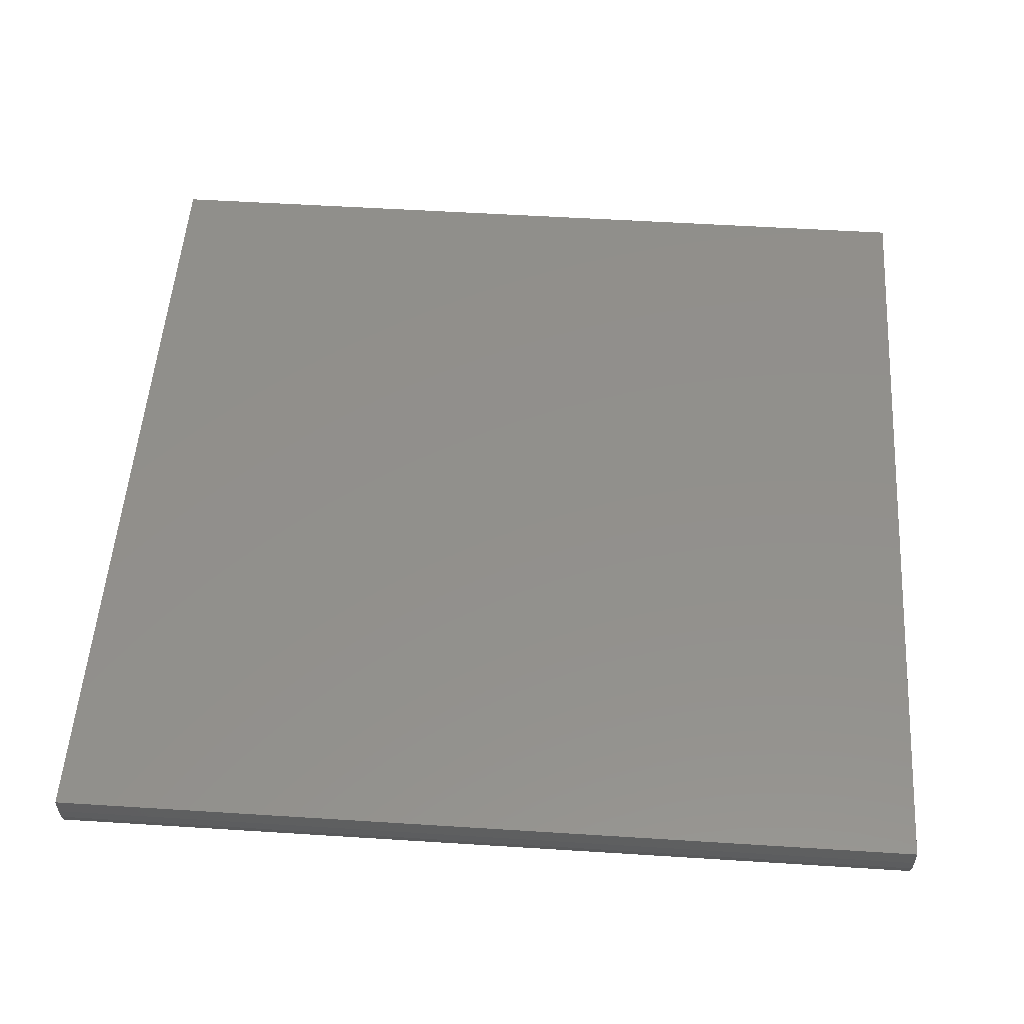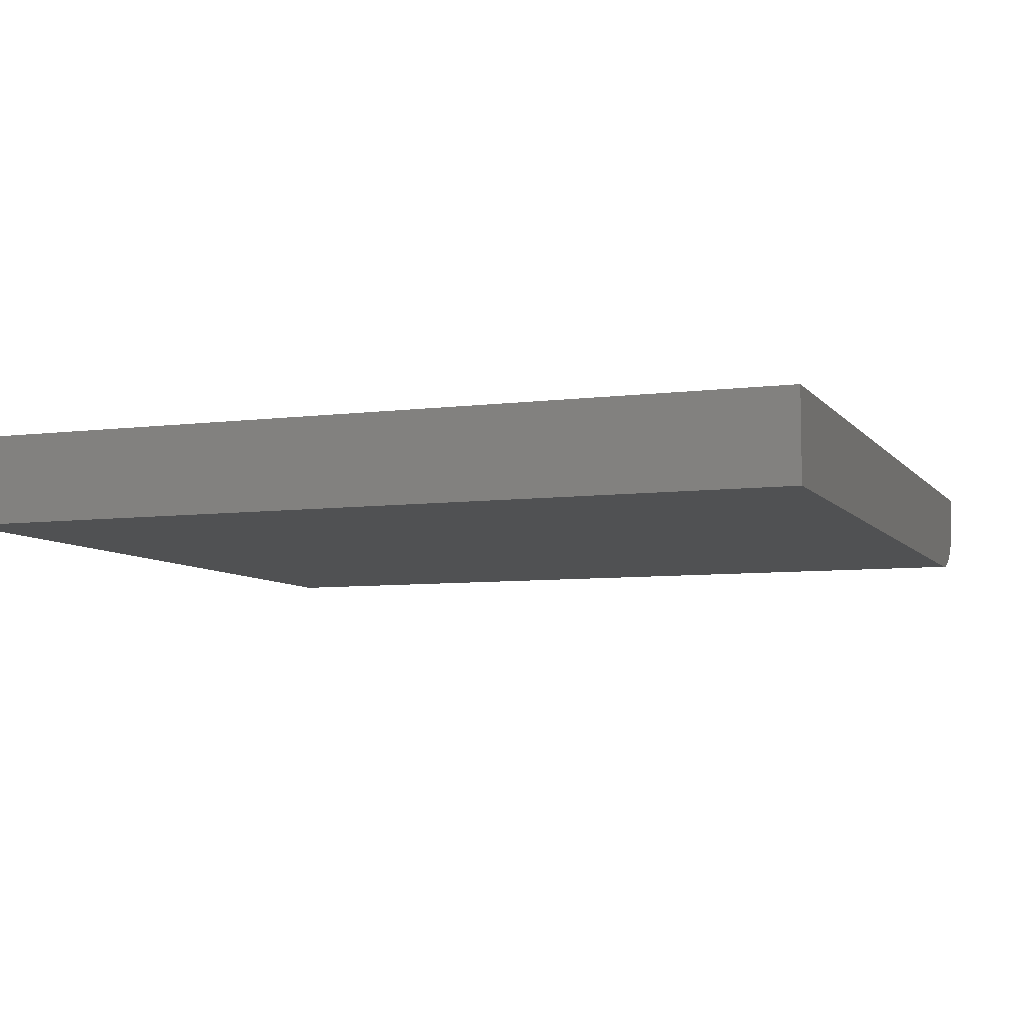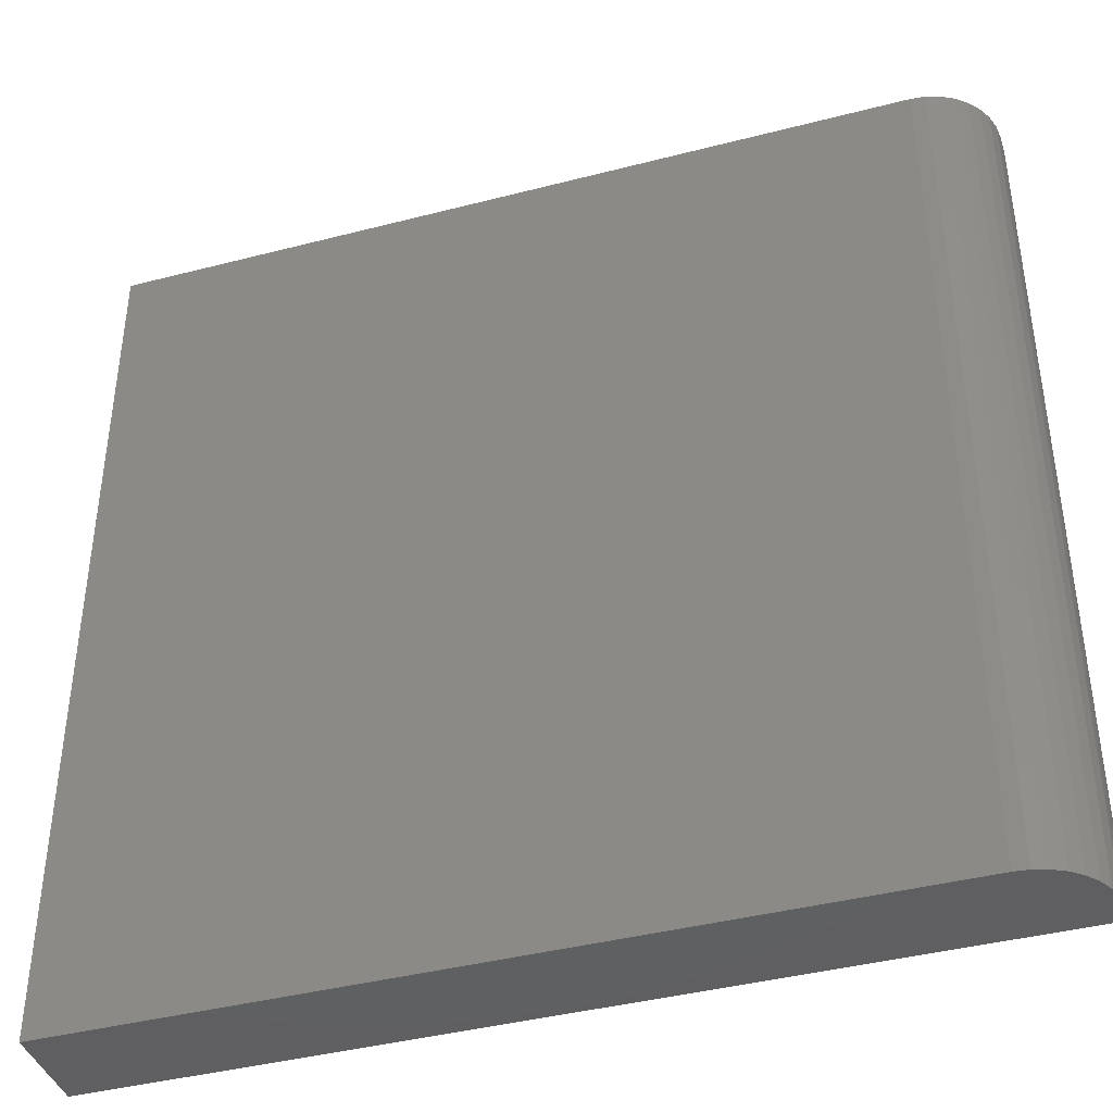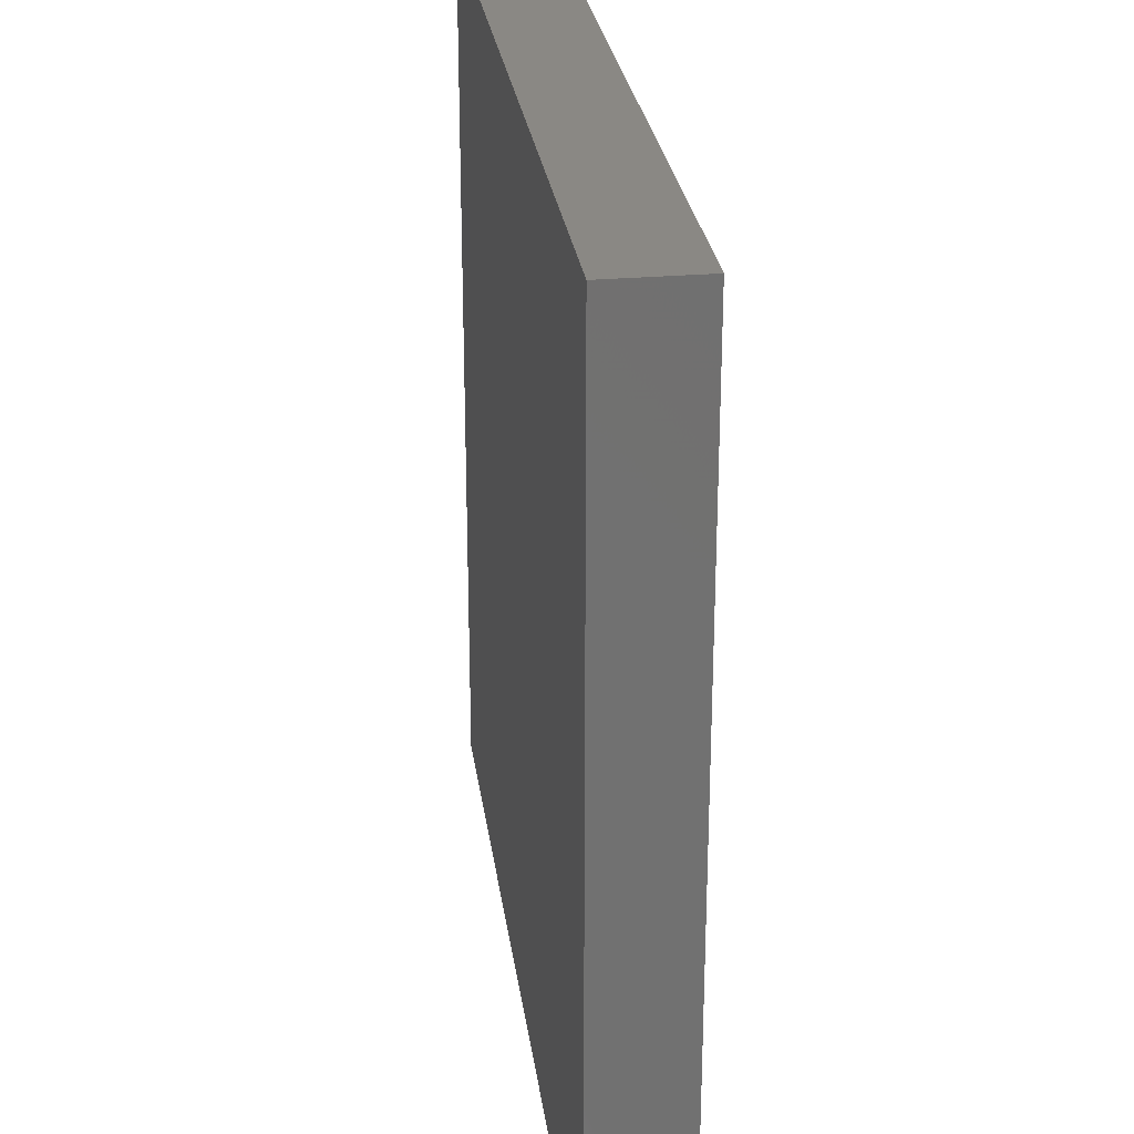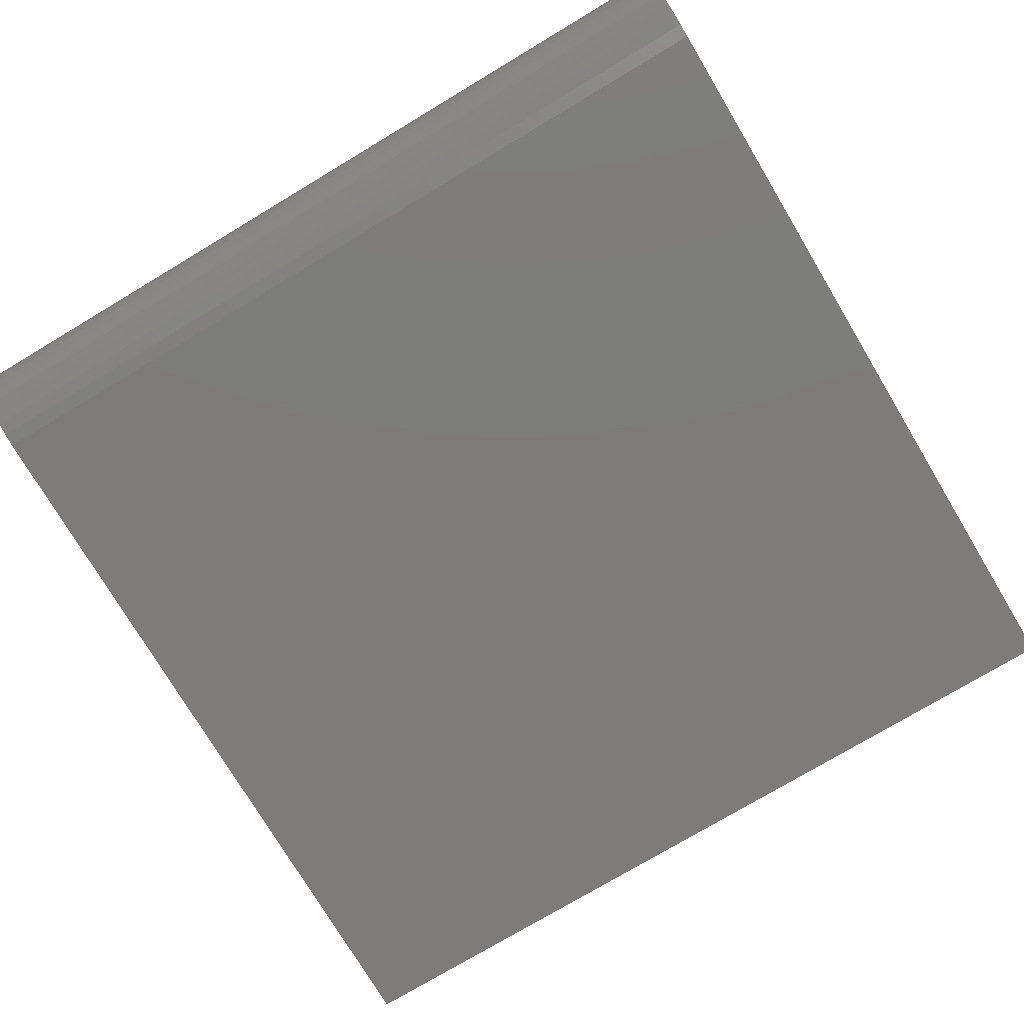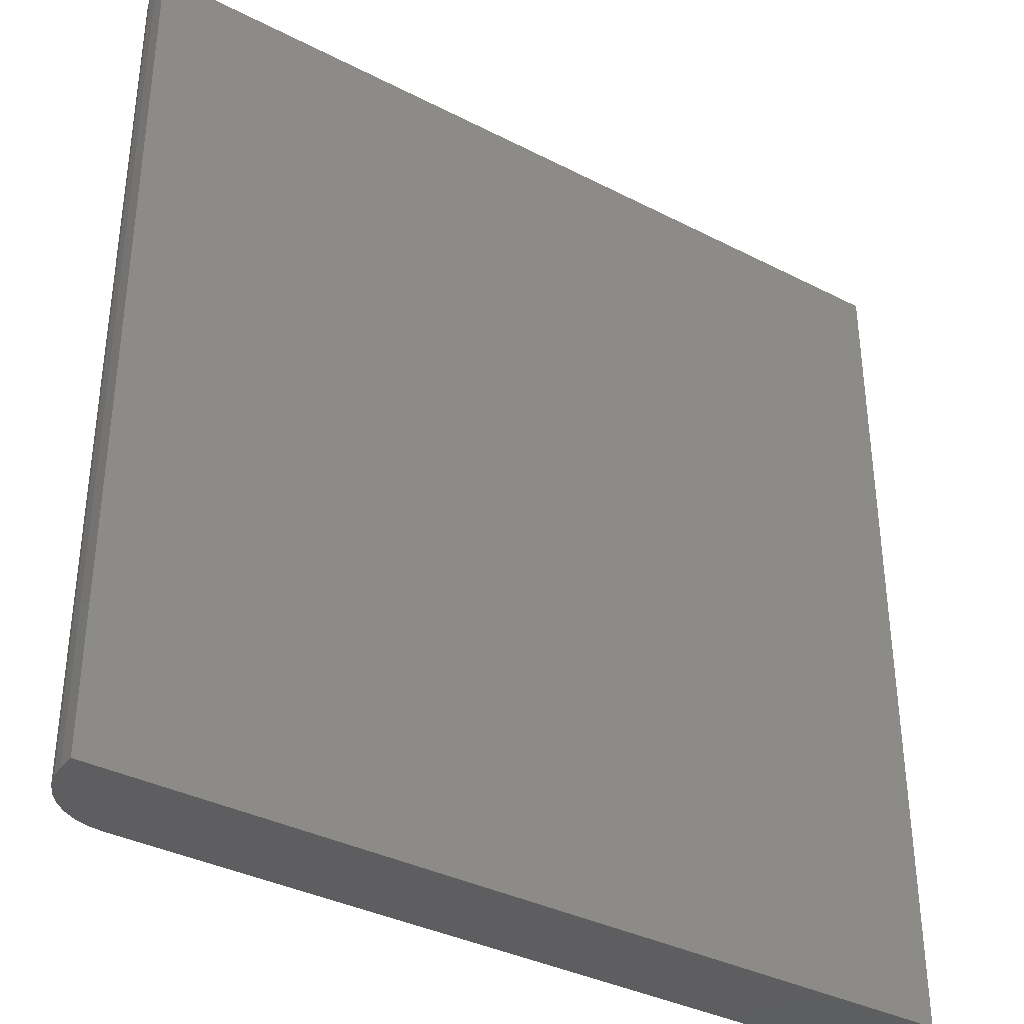
<metadata>
{"format":"stl","ext":"stl","renderer":"f3d","projection":"perspective","resolution":1024,"background":"white","views":[{"elev":52.8,"azim":-86.1,"up":"+Z"},{"elev":-7.0,"azim":110.5,"up":"+Z"},{"elev":-40.7,"azim":-162.4,"up":"+Y"},{"elev":27.3,"azim":82.4,"up":"+Y"},{"elev":-76.1,"azim":-59.1,"up":"+Z"},{"elev":-36.0,"azim":-34.0,"up":"+Y"}]}
</metadata>
<code>
# stl→obj: 24 verts, 44 faces
v -0.6875 0 0
v -0.6875 0.75 0
v 0 0 0
v 0 0.75 0
v -0.75 0.75 0.07812
v -0.75 0.75 0.0625
v -0.75 0 0.07812
v -0.75 0 0.0625
v -0.7452 0.75 0.03858
v -0.7488 0.75 0.05031
v 0 0.75 0.07812
v -0.6997 0.75 0.001201
v -0.7114 0.75 0.004758
v -0.7222 0.75 0.01053
v -0.7317 0.75 0.01831
v -0.7395 0.75 0.02778
v -0.7488 0 0.05031
v 0 0 0.07812
v -0.7452 0 0.03858
v -0.7395 0 0.02778
v -0.7317 0 0.01831
v -0.7222 0 0.01053
v -0.7114 0 0.004758
v -0.6997 0 0.001201
f 1 2 3
f 3 2 4
f 5 6 7
f 7 6 8
f 6 9 10
f 5 11 4
f 5 4 2
f 5 2 12
f 5 12 13
f 5 13 14
f 5 14 15
f 5 15 16
f 5 16 9
f 5 9 6
f 8 17 7
f 1 3 18
f 1 18 7
f 1 7 17
f 1 17 19
f 1 19 20
f 1 20 21
f 1 21 22
f 1 22 23
f 1 23 24
f 2 1 12
f 12 1 24
f 12 24 13
f 13 24 23
f 13 23 14
f 14 23 22
f 14 22 15
f 15 22 21
f 15 21 16
f 16 21 20
f 16 20 9
f 9 20 19
f 9 19 10
f 10 19 17
f 10 17 6
f 6 17 8
f 7 18 5
f 5 18 11
f 18 3 11
f 11 3 4

</code>
